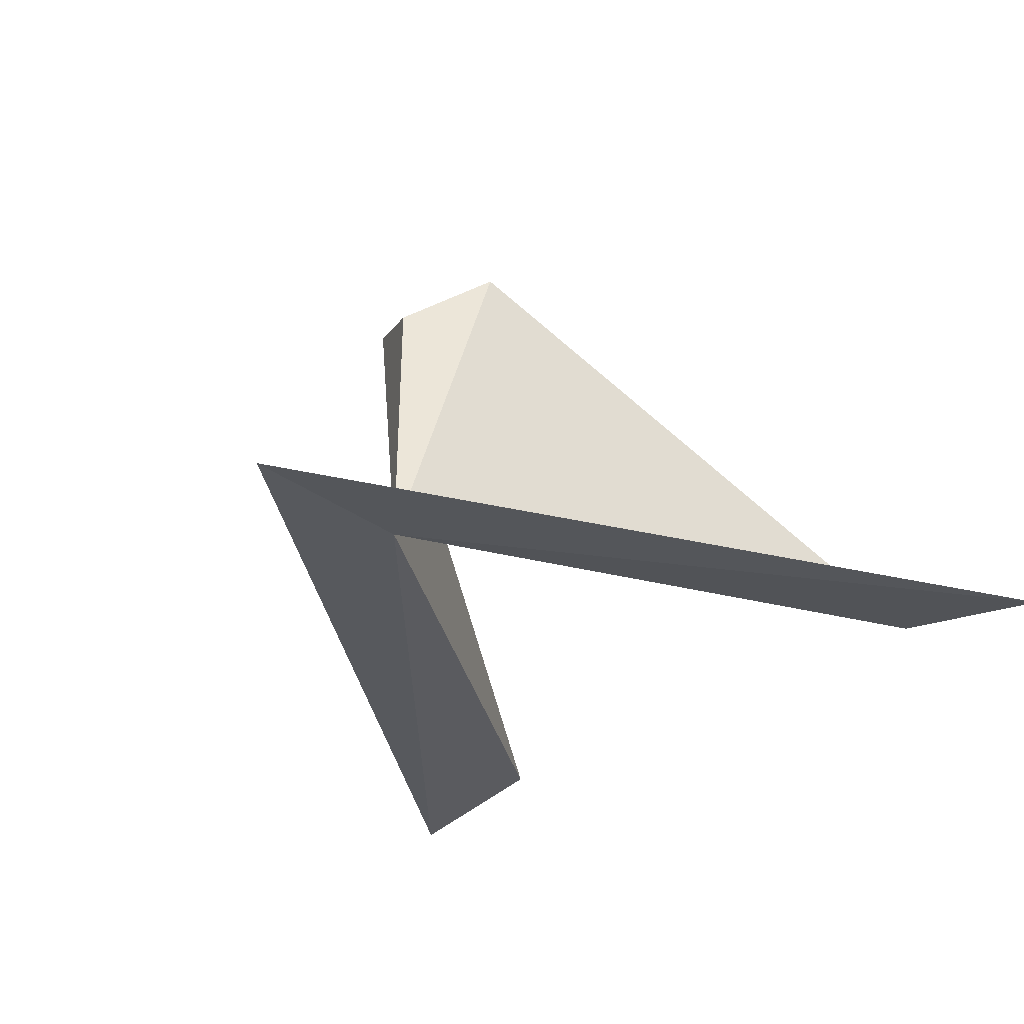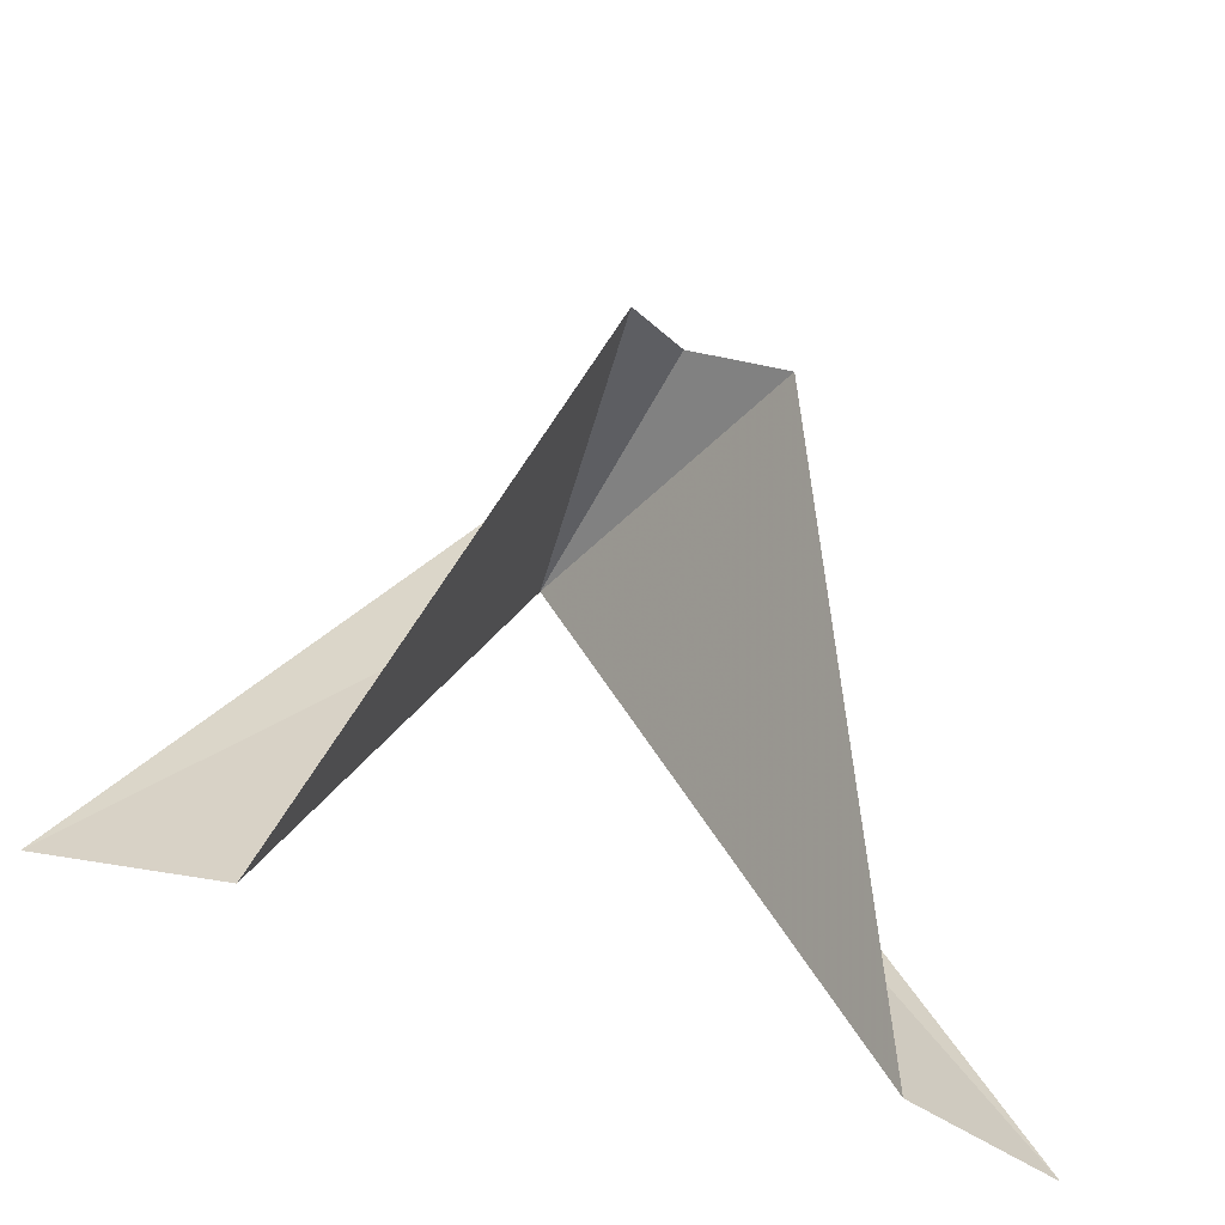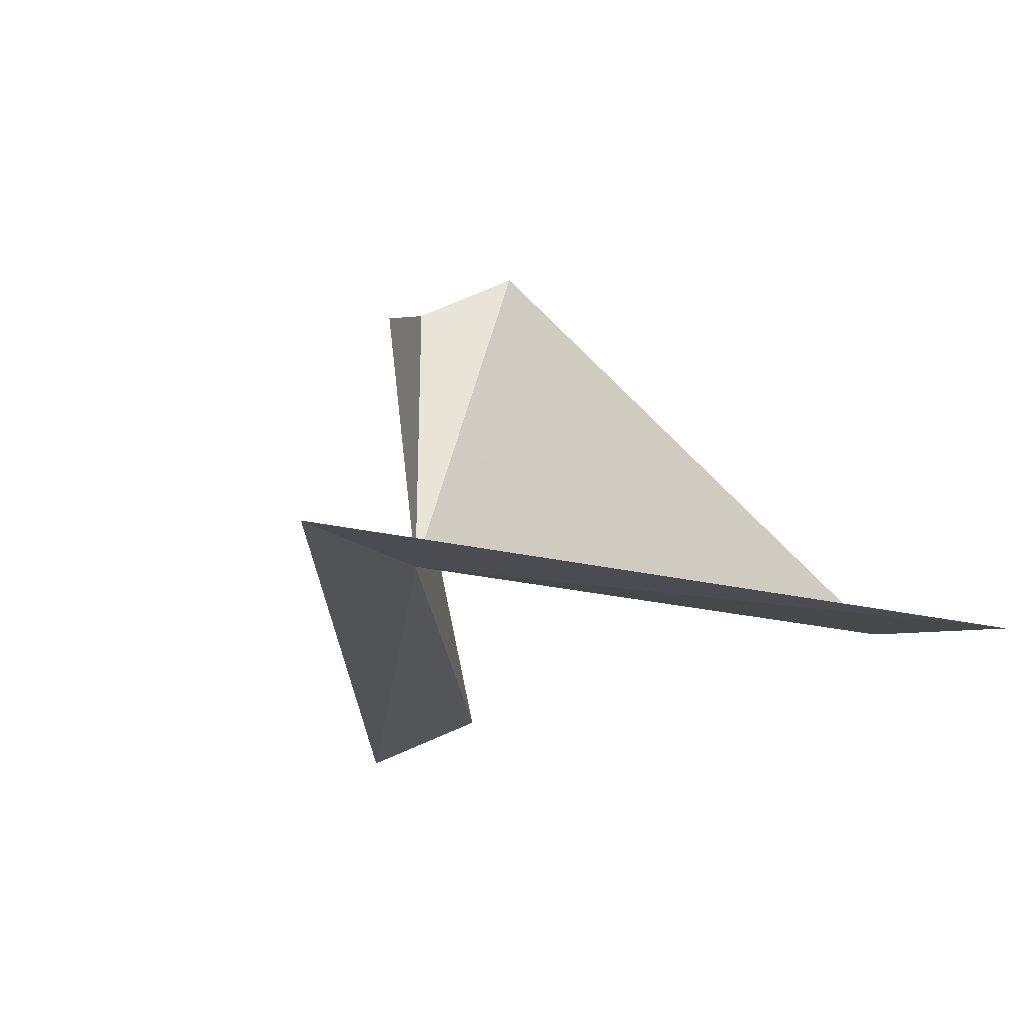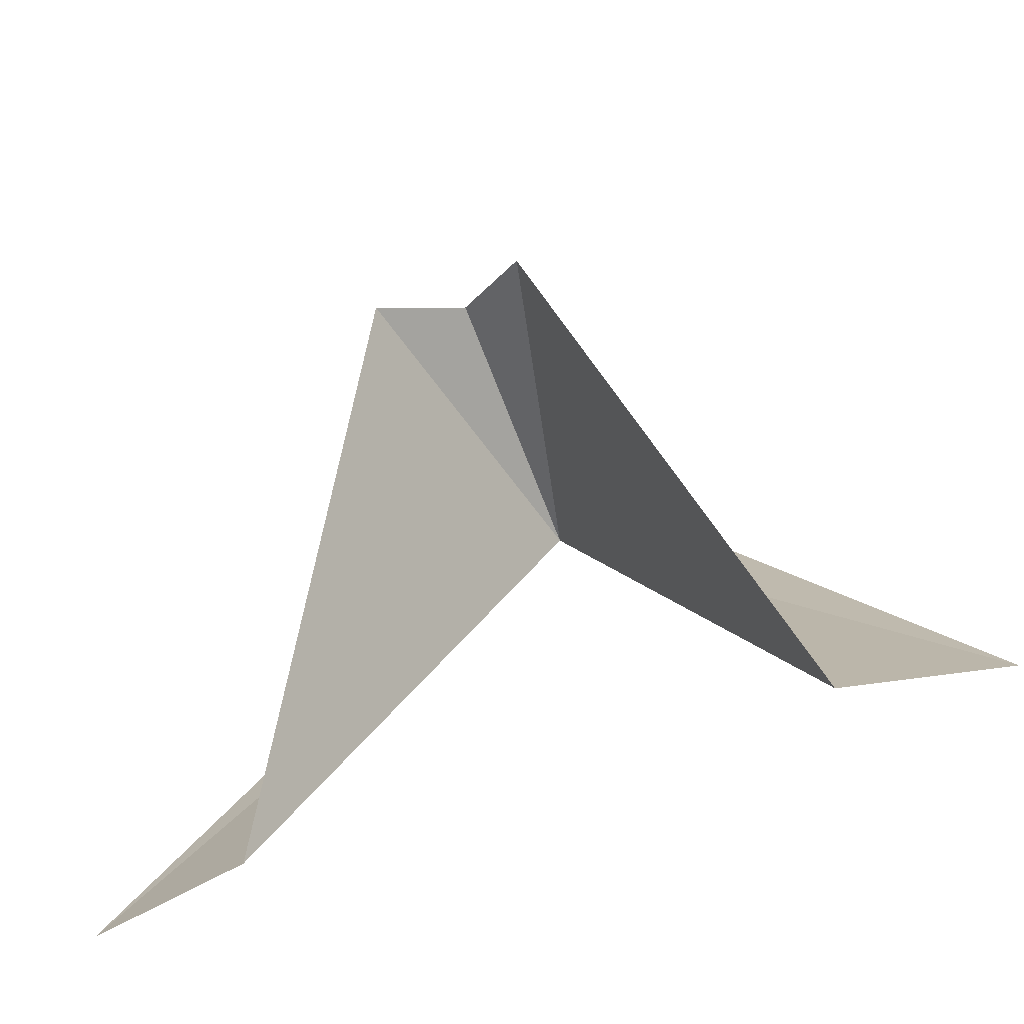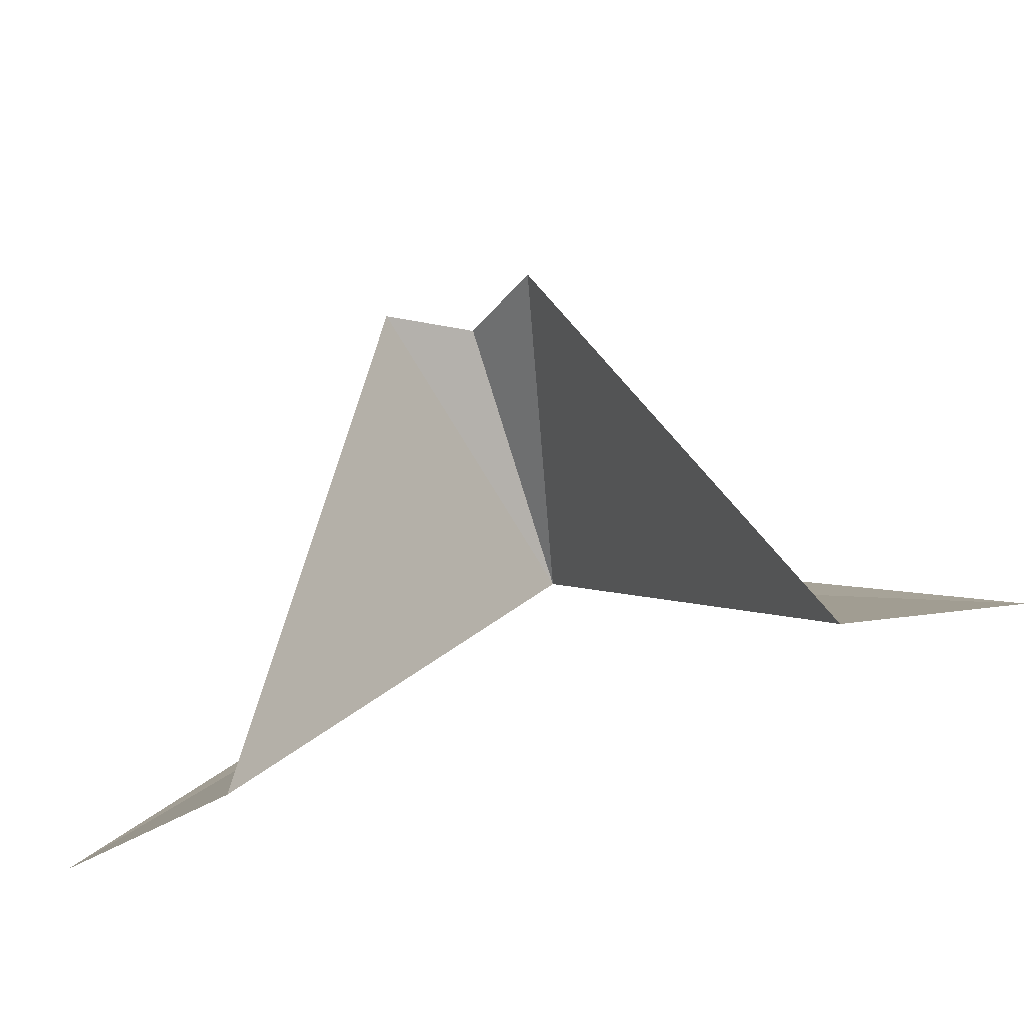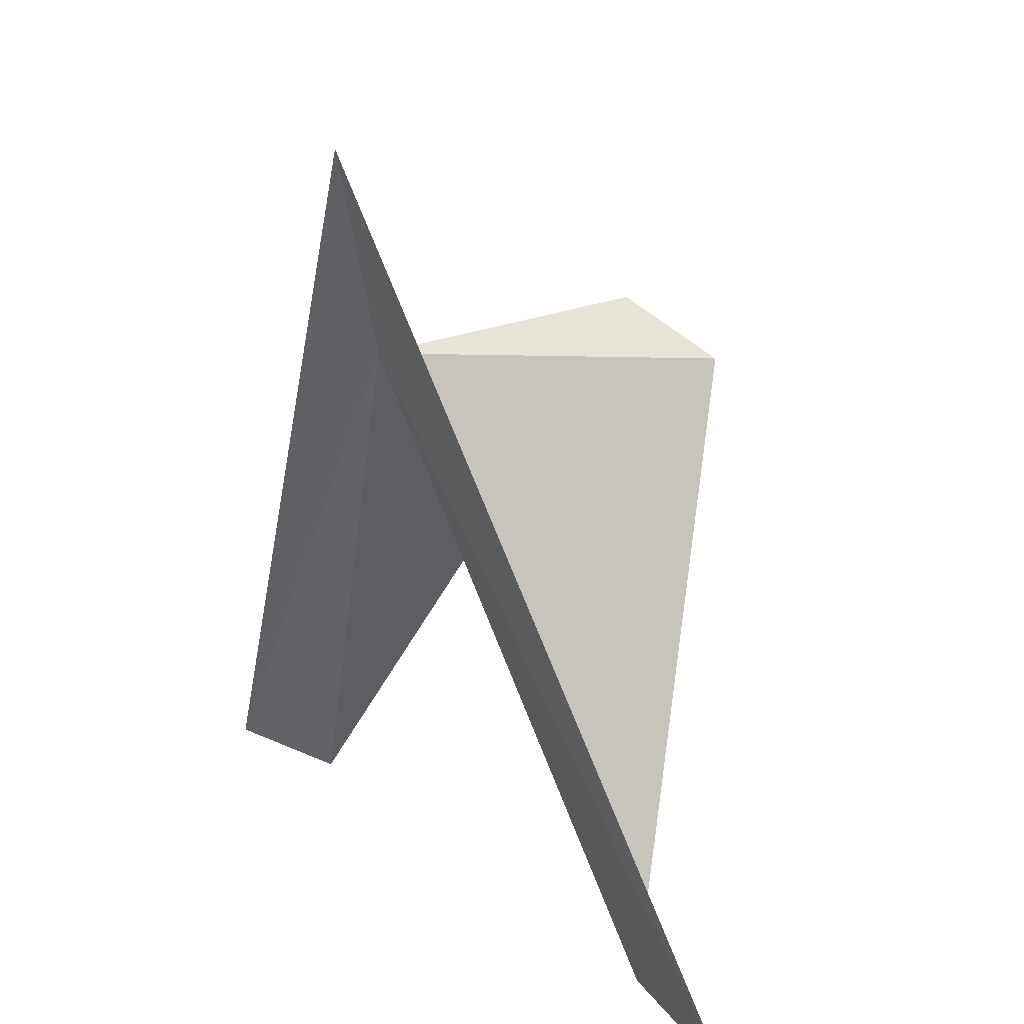
<metadata>
{"format":"obj","ext":"obj","renderer":"f3d","projection":"perspective","resolution":1024,"background":"white","views":[{"elev":-38.6,"azim":36.6,"up":"+Y"},{"elev":-50.1,"azim":154.6,"up":"+Z"},{"elev":-28.4,"azim":29.1,"up":"+Y"},{"elev":-60.9,"azim":-160.1,"up":"+Z"},{"elev":-71.7,"azim":-163.2,"up":"+Z"},{"elev":22.2,"azim":53.3,"up":"+Z"}]}
</metadata>
<code>
v 10.28 7.421 40.43
v 4.387 8.536 32.18
v 6.499 8.841 32.34
v 10.28 6.848 43.2
v 10.28 11.56 40.43
v 9.224 12.31 39.67
v 14.06 8.841 32.34
v 16.17 8.536 32.18
v 11.34 12.31 39.67
f 1 3 2
f 1 5 6
f 1 6 3
f 1 8 7
f 1 7 9
f 1 9 5
f 1 2 4
f 1 4 8

</code>
